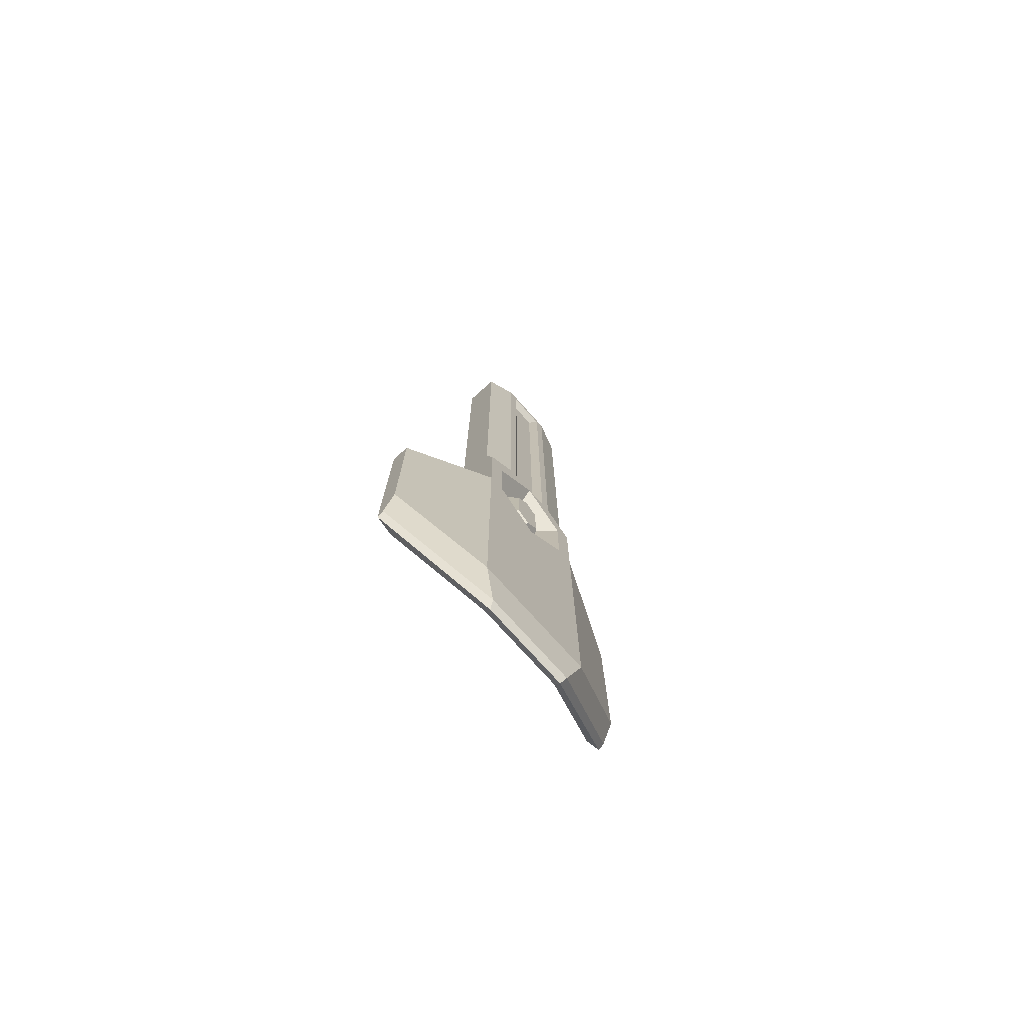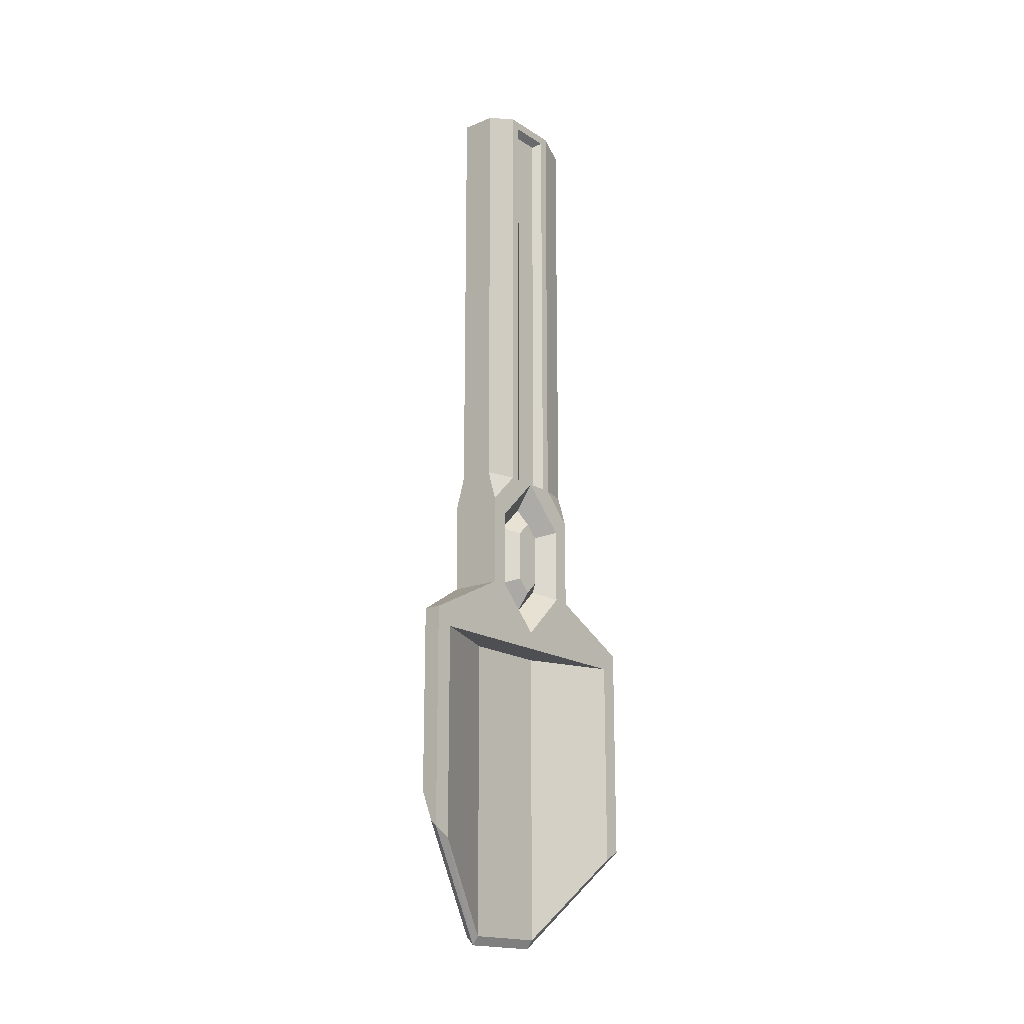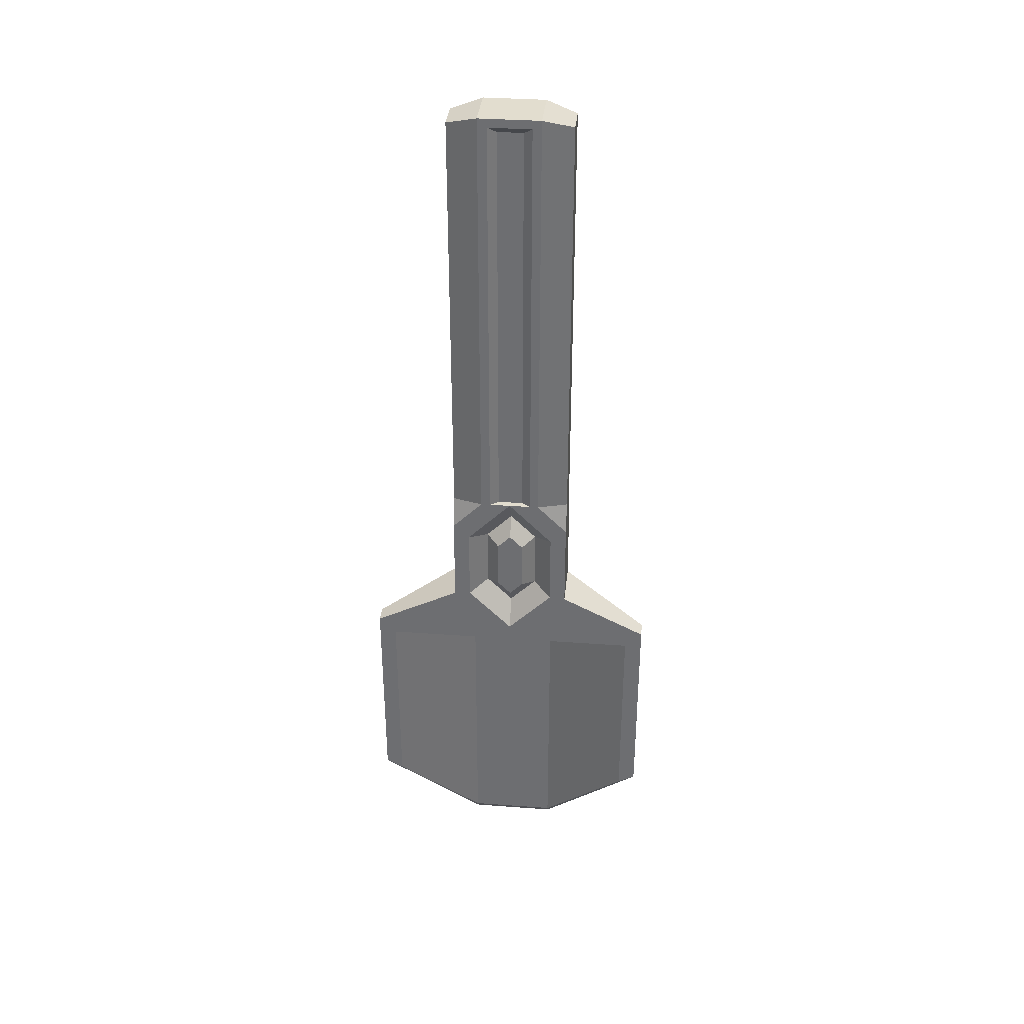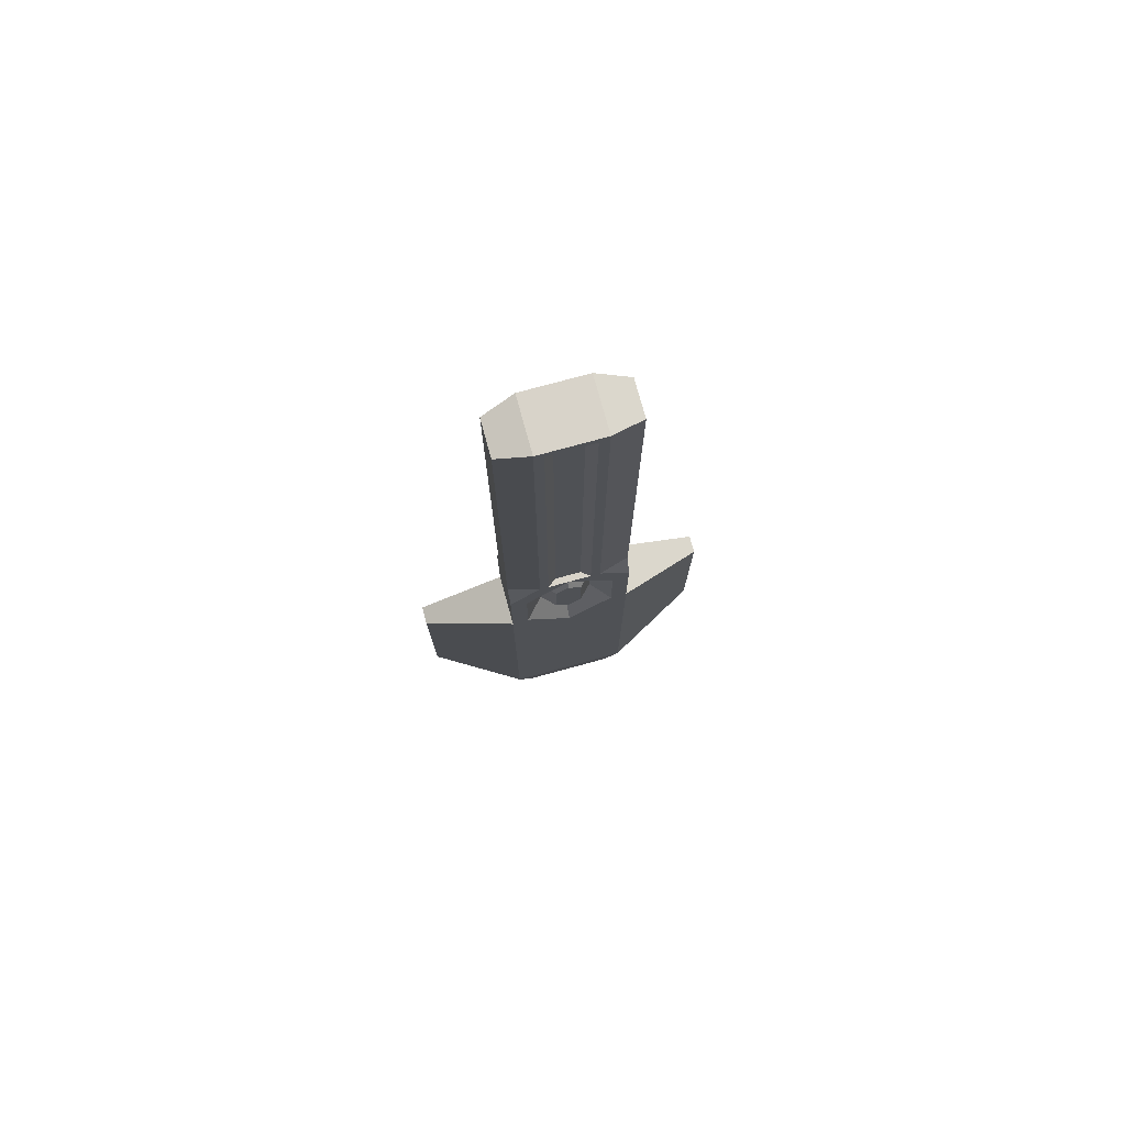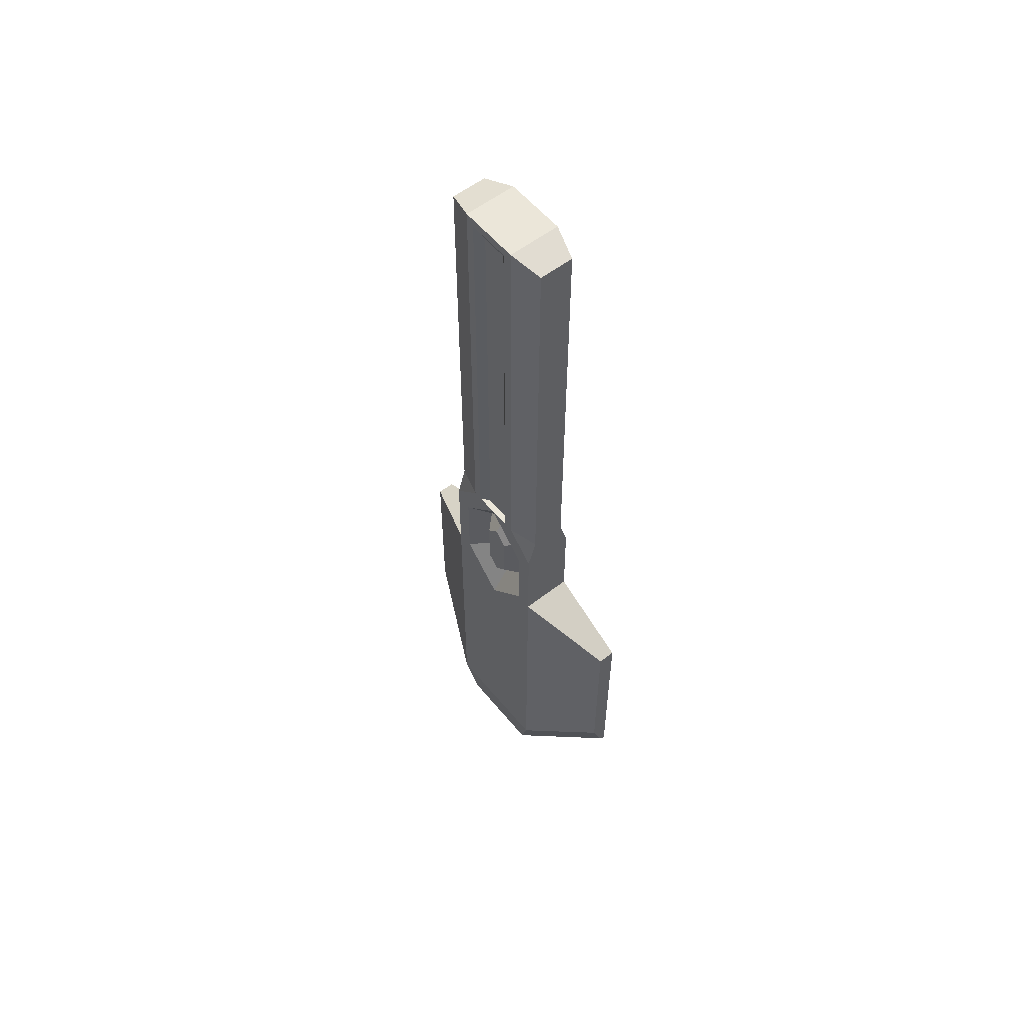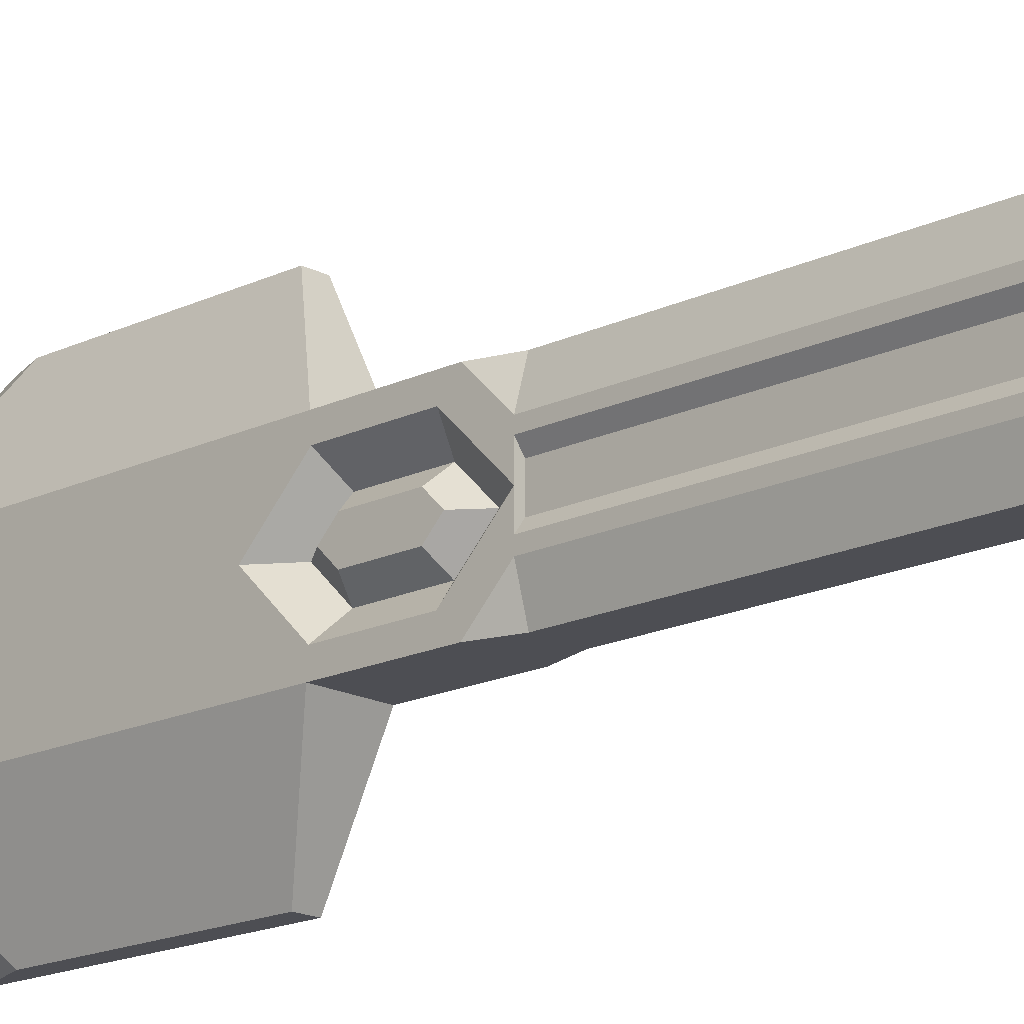
<metadata>
{"format":"obj","ext":"obj","renderer":"f3d","projection":"perspective","resolution":1024,"background":"white","views":[{"elev":-74.7,"azim":-138.2,"up":"+Z"},{"elev":-17.5,"azim":39.0,"up":"+Z"},{"elev":34.9,"azim":95.6,"up":"+Z"},{"elev":75.9,"azim":-105.3,"up":"+Z"},{"elev":56.7,"azim":-38.9,"up":"+Z"},{"elev":-17.3,"azim":-46.3,"up":"+Y"}]}
</metadata>
<code>
g handle
v 0.0225 -0.01426 0.2425
v 0.0225 0.015 0.2425
v 0.0225 0.015 -0.24
v 0.0225 -0.01426 -0.24
v 0.03 0.025 -0.24
v 0.03 -0.02426 -0.24
v 0.03 -0.02426 0.25
v 0.03 -0.035 -0.24
v 0.03 -0.035 0.26
v 0.03 0.035 0.26
v 0.03 0.025 0.25
v 0.03 0.035 -0.24
v -0.03 0.035 0.26
v 0.1417 -0.005469 -0.149
v -0.03 -0.035 0.26
v 0.1398 -0.004991 -0.1434
v -0.02 0.07 0.25
v 0.02 0.07 0.25
v 0.02 0.07 -0.24
v 0.02 -0.07 0.25
v -0.02 -0.07 0.25
v -0.02 -0.07 -0.24
v 0.02 -0.07 -0.24
v -0.02 0.07 -0.24
v -0.0225 -0.01426 0.235
v -0.0225 0.015 0.235
v -0.0225 0.015 -0.24
v -0.0225 -0.01426 -0.24
v -0.03 -0.02426 -0.24
v -0.03 0.025 -0.24
v -0.03 0.025 0.25
v -0.03 0.035 -0.24
v -0.03 0.035 0.26
v -0.03 -0.02426 0.25
v -0.03 -0.035 0.26
v -0.03 -0.035 -0.24
v -0.02 0.07 0.25
v -0.02 -0.07 0.25
v -0.02 -0.07 -0.24
v -0.02 0.07 -0.24
f 32 37 40
f 33 37 32
f 34 28 29
f 25 28 34
f 26 30 27
f 31 30 26
f 31 25 34
f 26 25 31
f 6 7 8
f 8 7 9
f 9 7 10
f 10 7 11
f 10 11 12
f 12 11 5
f 17 13 18
f 18 13 10
f 10 12 18
f 18 12 19
f 13 15 10
f 10 15 9
f 9 15 20
f 20 15 21
f 11 7 2
f 2 7 1
f 7 6 1
f 1 6 4
f 2 3 11
f 11 3 5
f 20 21 23
f 23 21 22
f 9 20 8
f 8 20 23
f 17 18 24
f 24 18 19
f 38 36 39
f 35 36 38
f 36 34 29
f 35 34 36
f 33 34 35
f 33 31 34
f 32 31 33
f 30 31 32
l 16 14
g trace
v -0.0225 -0.01426 0.2425
v -0.0225 0.015 0.2425
v -0.0225 -0.01426 -0.24
v -0.0225 0.015 -0.24
v 0.0225 0.015 0.2425
v 0.0225 -0.01426 0.2425
v 0.0225 0.015 -0.24
v 0.0225 -0.01426 -0.24
f 41 42 43
f 43 42 44
f 45 46 47
f 47 46 48
g blade
v 0.03 -0.17 -0.6793
v 0.02314 -0.17 -0.6736
v -0.02347 -0.05348 -0.7901
v -0.01721 -0.05001 -0.8
v 0.03 -0.15 -0.69
v 0.03 -0.15 -0.45
v 0.03 -0.17 -0.43
v 0.03 -0.07 -0.38
v 0.03 -0.07 -0.395
v 0.03 -0.035 -0.43
v 0.03 -0 -0.45
v 0.03 -0 -0.43
v -0.02347 -0 -0.7901
v -0.0172 -0 -0.8
v -0.03 -0 -0.739
v -0.03 -0.07 -0.739
v 0.01 -0.17 -0.6391
v -0.03 -0.07 -0.395
v -0.03 -0.07 -0.38
v -0.01 -0 -0.79
v -0.01 -0.05 -0.45
v -0.01 -0 -0.45
v 0.01 -0.17 -0.43
v -0.03 -0.035 -0.43
v -0.03 -0 -0.43
v -0.01 -0.05 -0.79
v 0.03 0.17 -0.6793
v 0.02314 0.17 -0.6736
v -0.02347 0.05348 -0.7901
v -0.01721 0.05001 -0.8
v 0.03 0.15 -0.69
v 0.03 0.15 -0.45
v 0.03 0.17 -0.43
v 0.03 0.07 -0.38
v 0.03 0.07 -0.395
v 0.03 0.035 -0.43
v -0.03 0.07 -0.739
v 0.01 0.17 -0.6391
v -0.03 0.07 -0.395
v -0.03 0.07 -0.38
v -0.01 0.05 -0.45
v 0.01 0.17 -0.43
v -0.03 0.035 -0.43
v -0.01 0.05 -0.79
f 51 49 50
f 51 52 49
f 49 53 54
f 49 54 55
f 55 54 56
f 56 54 57
f 57 54 58
f 58 54 59
f 58 59 60
f 51 61 52
f 52 61 62
f 74 62 68
f 61 51 63
f 49 52 53
f 51 64 63
f 50 64 51
f 74 52 62
f 74 68 69
f 69 68 70
f 70 59 69
f 69 59 54
f 49 55 50
f 50 55 71
f 50 71 65
f 67 71 56
f 56 71 55
f 64 65 66
f 66 65 71
f 66 71 67
f 73 63 72
f 72 63 64
f 72 64 66
f 74 69 53
f 53 69 54
f 52 74 53
f 65 64 50
f 77 75 76
f 77 78 75
f 75 79 80
f 75 80 81
f 81 80 82
f 82 80 83
f 83 80 84
f 84 80 59
f 84 59 60
f 77 61 78
f 78 61 62
f 92 62 68
f 61 77 63
f 75 78 79
f 77 85 63
f 76 85 77
f 92 78 62
f 92 68 89
f 89 68 70
f 70 59 89
f 89 59 80
f 75 81 76
f 76 81 90
f 76 90 86
f 88 90 82
f 82 90 81
f 85 86 87
f 87 86 90
f 87 90 88
f 73 63 91
f 91 63 85
f 91 85 87
f 92 89 79
f 79 89 80
f 78 92 79
f 86 85 76
g gem_holder
v -0.03 0.035 -0.43
v -0.03 0.07 -0.395
v 0.03 0.035 -0.43
v 0.03 0.07 -0.395
v -0.03 -0.07 -0.395
v -0.03 -0.035 -0.43
v 0.03 -0.07 -0.395
v 0.03 -0.035 -0.43
v -0.03 0.05121 -0.3788
v -0.03 0 -0.43
v -0.03 -0.05121 -0.3788
v -0.03 -0.05121 -0.2912
v -0.03 -0.07 -0.275
v -0.03 -0.035 -0.24
v -0.03 0.05121 -0.2912
v -0.03 0.07 -0.275
v -0.03 0.035 -0.24
v -0.03 0 -0.24
v 0.03 -0.07 -0.275
v -0.02 -0.07 -0.24
v 0.02 -0.07 -0.24
v 0.03 0.035 -0.24
v 0.03 0.07 -0.275
v 0.02 0.07 -0.24
v 0.03 0.05121 -0.3788
v 0.03 0 -0.43
v 0.03 -0.05121 -0.3788
v 0.03 -0.05121 -0.2912
v 0.03 -0.035 -0.24
v 0.03 0 -0.24
v 0.03 0.05121 -0.2912
v -0.02 0.07 -0.24
v 0.008787 0.03 -0.37
v 0.008787 0 -0.4
v 0.008787 0.03 -0.3
v 0.008787 0 -0.27
v 0.008787 -0.03 -0.3
v 0.008787 -0.03 -0.37
v -0.008787 -0.03 -0.3
v -0.008787 -0.03 -0.37
v -0.008787 0 -0.4
v -0.008787 0.03 -0.37
v -0.008787 0 -0.27
v -0.008787 0.03 -0.3
f 101 93 102
f 102 93 98
f 102 98 103
f 103 98 97
f 103 97 104
f 104 97 105
f 104 105 106
f 107 108 101
f 101 108 94
f 101 94 93
f 108 107 109
f 109 107 110
f 109 110 106
f 106 110 104
f 99 111 97
f 97 111 105
f 105 111 112
f 112 111 113
f 114 115 116
f 96 117 95
f 95 117 118
f 95 118 100
f 100 118 119
f 100 119 99
f 99 119 120
f 99 120 111
f 111 120 121
f 121 120 122
f 121 122 114
f 114 122 123
f 114 123 115
f 115 123 117
f 115 117 96
f 116 124 114
f 114 124 109
f 114 109 106
f 114 106 121
f 121 106 112
f 121 112 113
f 111 121 113
f 106 105 112
f 108 109 124
f 117 125 118
f 118 125 126
f 117 123 125
f 125 123 127
f 123 122 127
f 127 122 128
f 120 129 122
f 122 129 128
f 129 120 130
f 130 120 119
f 126 130 118
f 118 130 119
f 129 130 131
f 131 130 132
f 130 126 132
f 132 126 133
f 126 125 133
f 133 125 134
f 101 102 134
f 134 102 133
f 103 132 102
f 102 132 133
f 103 104 132
f 132 104 131
f 104 110 131
f 131 110 135
f 135 110 136
f 136 110 107
f 136 107 134
f 134 107 101
f 127 128 136
f 136 128 135
f 125 127 134
f 134 127 136
f 128 129 135
f 135 129 131
f 96 94 115
f 115 94 108
f 115 108 124
f 124 116 115
g gem
v -0.025 -0 -0.3788
v -0.00879 0 -0.4
v -0.025 -0.015 -0.3638
v -0.00879 -0.03 -0.37
v -0.025 0.015 -0.3638
v -0.00879 0.03 -0.37
v -0.025 0.015 -0.3062
v -0.00879 0.03 -0.3
v -0.025 0 -0.2912
v -0.00879 0 -0.27
v -0.00879 -0.03 -0.3
v -0.025 -0.015 -0.3062
v 0.00879 0 -0.27
v 0.00879 -0.03 -0.3
v 0.00879 -0.03 -0.37
v 0.00879 0 -0.4
v 0.025 -0 -0.3788
v 0.025 -0.015 -0.3638
v 0.025 -0.015 -0.3062
v 0.025 0 -0.2912
v 0.025 0.015 -0.3062
v 0.00879 0.03 -0.3
v 0.00879 0.03 -0.37
v 0.025 0.015 -0.3638
f 137 138 139
f 139 138 140
f 137 141 138
f 138 141 142
f 143 144 141
f 141 144 142
f 145 146 143
f 143 146 144
f 147 146 148
f 148 146 145
f 140 147 139
f 139 147 148
f 139 148 137
f 137 148 145
f 137 145 143
f 143 141 137
f 153 154 152
f 152 154 151
f 155 150 154
f 154 150 151
f 156 149 155
f 155 149 150
f 156 157 149
f 149 157 158
f 159 158 160
f 160 158 157
f 159 160 152
f 152 160 153
f 154 153 155
f 155 153 156
f 156 153 157
f 157 153 160
f 146 147 149
f 149 147 150
f 147 140 150
f 150 140 151
f 140 138 151
f 151 138 152
f 142 144 159
f 159 144 158
f 138 142 152
f 152 142 159
f 144 146 158
f 158 146 149

</code>
